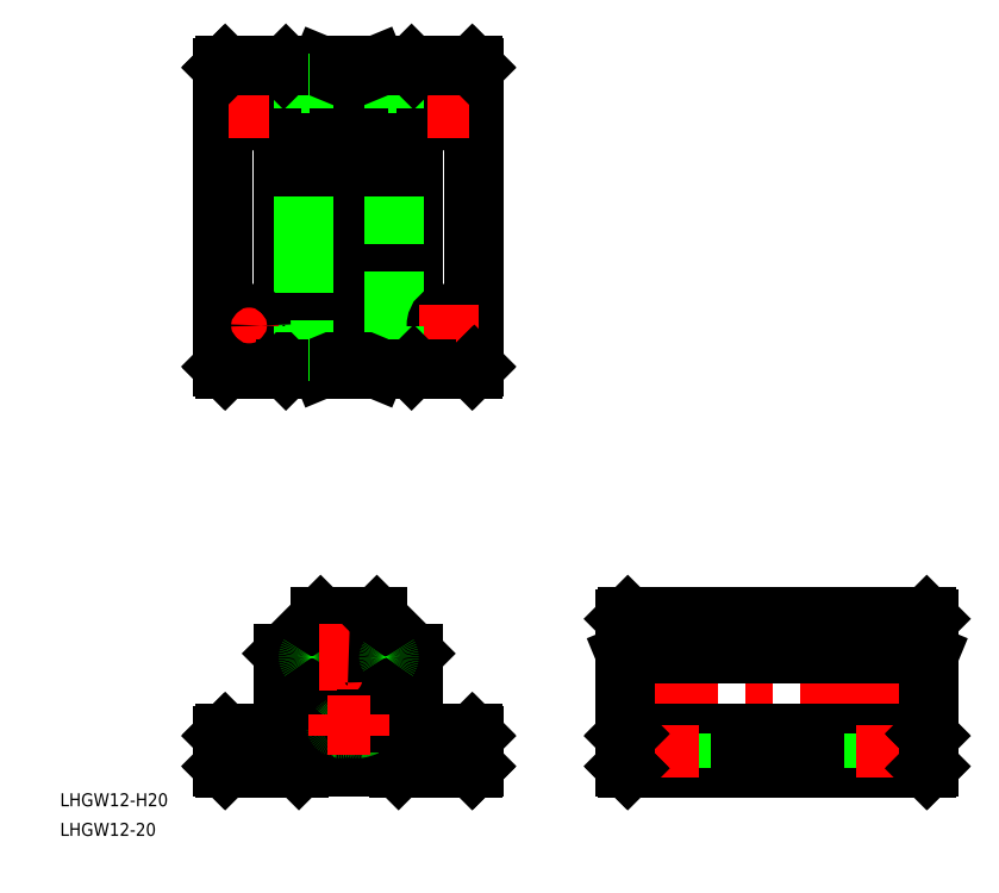
<metadata>
{"format":"dxf","ext":"dxf","renderer":"ezdxf+matplotlib","layout":"modelspace","background":"white","min_lineweight":24,"dpi":150}
</metadata>
<code>
0
SECTION
2
ENTITIES
0
LINE
8
CENTER
10
0
20
144.2
30
0
11
0
21
70.22
31
0
0
LINE
8
CENTER
10
135.9
20
0
30
0
11
61.9
21
0
31
0
0
LINE
8
CENTER
10
-13.3
20
0
30
0
11
13.3
21
0
31
0
0
CIRCLE
8
0
10
2.274e-13
20
0
30
0
40
10.5
0
CIRCLE
8
0
10
2.274e-13
20
0
30
0
40
11.3
0
LINE
8
0
10
-11
20
-19.5
30
0
11
11
21
-19.5
31
0
0
LINE
8
0
10
-6.5
20
15
30
0
11
6.5
21
15
31
0
0
ARC
8
0
10
2.274e-13
20
0
30
0
40
6
50
90
51
0
0
ARC
8
0
10
2.274e-13
20
0
30
0
40
11
50
33.73
51
146.3
0
ARC
8
0
10
2.274e-13
20
0
30
0
40
11
50
247.3
51
259.8
0
ARC
8
0
10
2.274e-13
20
0
30
0
40
8.85
50
276.5
51
263.5
0
LINE
8
0
10
-11
20
137.1
30
0
11
11
21
137.1
31
0
0
LINE
8
0
10
-11
20
77.37
30
0
11
11
21
77.37
31
0
0
LINE
8
0
10
-10.5
20
141.4
30
0
11
10.5
21
141.4
31
0
0
LINE
8
0
10
10.5
20
73.02
30
0
11
-10.5
21
73.02
31
0
0
LINE
8
0
10
-6.293
20
142.2
30
0
11
6.293
21
142.2
31
0
0
LINE
8
0
10
6.293
20
72.22
30
0
11
-6.293
21
72.22
31
0
0
LINE
8
0
10
9.149
20
76.22
30
0
11
-9.149
21
76.22
31
0
0
LINE
8
0
10
9.149
20
138.2
30
0
11
-9.149
21
138.2
31
0
0
LINE
8
0
10
-15
20
6.5
30
0
11
-6.5
21
15
31
0
0
LINE
8
CENTER
10
-23
20
-22
30
0
11
-23
21
-10
31
0
0
LINE
8
0
10
-20.25
20
-20
30
0
11
-20.25
21
-12
31
0
0
LINE
8
0
10
-25.75
20
-12
30
0
11
-25.75
21
-20
31
0
0
LINE
8
0
10
-29
20
-19.5
30
0
11
-29
21
-12.5
31
0
0
LINE
8
0
10
-11.5
20
-20
30
0
11
-28.5
21
-20
31
0
0
LINE
8
0
10
-28.5
20
-20
30
0
11
-28.75
21
-19.75
31
0
0
LINE
8
0
10
-28.75
20
-19.75
30
0
11
-29
21
-19.5
31
0
0
LINE
8
0
10
-11.5
20
-20
30
0
11
-11
21
-19.5
31
0
0
LINE
8
0
10
-15
20
-9
30
0
11
-15
21
6.5
31
0
0
ARC
8
0
10
2.274e-13
20
0.5
30
0
40
10
50
153.3
51
244.8
0
ARC
8
0
10
-18
20
-9
30
0
40
3
50
270
51
1.628e-12
0
LINE
8
0
10
-28.5
20
-12
30
0
11
-18
21
-12
31
0
0
LINE
8
0
10
-28.5
20
-12
30
0
11
-28.75
21
-12.25
31
0
0
LINE
8
0
10
-29
20
-12.5
30
0
11
-28.75
21
-12.25
31
0
0
LINE
8
0
10
-4.25
20
-9.601
30
0
11
-4.25
21
-10.15
31
0
0
LINE
8
0
10
-4.25
20
-8.552
30
0
11
-4.25
21
-9.601
31
0
0
ARC
8
0
10
-8.483
20
5.663
30
0
40
0.8
50
216.3
51
236
0
ARC
8
0
10
-8.483
20
5.663
30
0
40
0.8
50
146.3
51
216.3
0
LINE
8
CENTER
10
-23
20
137
30
0
11
-23
21
127.5
31
0
0
LINE
8
0
10
-10.5
20
132.4
30
0
11
-10.5
21
112
31
0
0
LINE
8
0
10
-10.5
20
132.4
30
0
11
-10.5
21
112
31
0
0
LINE
8
0
10
-29
20
72.72
30
0
11
-29
21
141.7
31
0
0
CIRCLE
8
0
10
-23
20
132.2
30
0
40
2.75
0
LINE
8
0
10
-15
20
72.72
30
0
11
-15
21
141.7
31
0
0
LINE
8
0
10
-6.5
20
72.72
30
0
11
-6.5
21
141.7
31
0
0
LINE
8
0
10
-10.5
20
102.4
30
0
11
-10.5
21
82.02
31
0
0
LINE
8
0
10
-10.5
20
102.4
30
0
11
-10.5
21
82.02
31
0
0
LINE
8
CENTER
10
-23
20
86.97
30
0
11
-23
21
77.47
31
0
0
LINE
8
0
10
-18
20
72.22
30
0
11
-14.5
21
72.22
31
0
0
LINE
8
0
10
-18
20
72.22
30
0
11
-28.5
21
72.22
31
0
0
LINE
8
0
10
-28.75
20
72.47
30
0
11
-28.5
21
72.22
31
0
0
LINE
8
0
10
-29
20
72.72
30
0
11
-28.75
21
72.47
31
0
0
LINE
8
CENTER
10
-27.75
20
82.22
30
0
11
-18.25
21
82.22
31
0
0
CIRCLE
8
0
10
-23
20
82.22
30
0
40
2.75
0
LINE
8
0
10
-10.5
20
80.72
30
0
11
-10.5
21
77.62
31
0
0
LINE
8
0
10
-10.5
20
80.72
30
0
11
-10.5
21
77.62
31
0
0
LINE
8
0
10
-11
20
76.22
30
0
11
-9.149
21
76.22
31
0
0
LINE
8
0
10
-6.293
20
72.22
30
0
11
-14.5
21
72.22
31
0
0
LINE
8
0
10
-10.5
20
77.62
30
0
11
-10.5
21
77.37
31
0
0
LINE
8
0
10
-10.5
20
76.22
30
0
11
-10.5
21
73.02
31
0
0
LINE
8
0
10
-11
20
77.37
30
0
11
-11
21
76.22
31
0
0
LINE
8
0
10
-10.5
20
73.02
30
0
11
-11.3
21
72.22
31
0
0
LINE
8
0
10
-14.5
20
72.22
30
0
11
-15
21
72.72
31
0
0
LINE
8
0
10
-6.293
20
72.22
30
0
11
-6.5
21
72.72
31
0
0
LINE
8
0
10
-9.149
20
76.22
30
0
11
-9.283
21
76.22
31
0
0
LINE
8
0
10
-10.5
20
82.02
30
0
11
-10.5
21
80.72
31
0
0
LINE
8
0
10
-10.5
20
110.7
30
0
11
-10.5
21
107.6
31
0
0
LINE
8
0
10
-10.5
20
110.7
30
0
11
-10.5
21
107.6
31
0
0
LINE
8
0
10
-10.5
20
103.7
30
0
11
-10.5
21
102.4
31
0
0
LINE
8
0
10
-10.5
20
106.8
30
0
11
-10.5
21
103.7
31
0
0
LINE
8
0
10
-10.5
20
107.6
30
0
11
-10.5
21
106.8
31
0
0
LINE
8
0
10
-10.5
20
106.8
30
0
11
-10.5
21
103.7
31
0
0
LINE
8
0
10
-10.5
20
112
30
0
11
-10.5
21
110.7
31
0
0
LINE
8
0
10
-14.5
20
142.2
30
0
11
-18
21
142.2
31
0
0
LINE
8
CENTER
10
-27.75
20
132.2
30
0
11
-18.25
21
132.2
31
0
0
LINE
8
0
10
-28.5
20
142.2
30
0
11
-18
21
142.2
31
0
0
LINE
8
0
10
-28.5
20
142.2
30
0
11
-28.75
21
142
31
0
0
LINE
8
0
10
-29
20
141.7
30
0
11
-28.75
21
142
31
0
0
LINE
8
0
10
-11
20
138.2
30
0
11
-11
21
137.1
31
0
0
LINE
8
0
10
-10.5
20
133.7
30
0
11
-10.5
21
132.4
31
0
0
LINE
8
0
10
-10.5
20
136.8
30
0
11
-10.5
21
133.7
31
0
0
LINE
8
0
10
-10.5
20
137.1
30
0
11
-10.5
21
136.8
31
0
0
LINE
8
0
10
-10.5
20
136.8
30
0
11
-10.5
21
133.7
31
0
0
LINE
8
0
10
-11
20
138.2
30
0
11
-9.149
21
138.2
31
0
0
LINE
8
0
10
-14.5
20
142.2
30
0
11
-6.293
21
142.2
31
0
0
LINE
8
0
10
-10.5
20
141.4
30
0
11
-10.5
21
138.2
31
0
0
LINE
8
0
10
-11.3
20
142.2
30
0
11
-10.5
21
141.4
31
0
0
LINE
8
0
10
-14.5
20
142.2
30
0
11
-15
21
141.7
31
0
0
LINE
8
0
10
-6.5
20
141.7
30
0
11
-6.293
21
142.2
31
0
0
LINE
8
0
10
-9.149
20
138.2
30
0
11
-9.283
21
138.2
31
0
0
LINE
8
0
10
64.4
20
15
30
0
11
133.4
21
15
31
0
0
LINE
8
0
10
64.4
20
6.5
30
0
11
133.4
21
6.5
31
0
0
LINE
8
0
10
64.4
20
-12
30
0
11
133.4
21
-12
31
0
0
LINE
8
0
10
133.4
20
-20
30
0
11
64.4
21
-20
31
0
0
LINE
8
0
10
63.9
20
6.293
30
0
11
63.9
21
14.5
31
0
0
LINE
8
CENTER
10
2.274e-13
20
13.3
30
0
11
2.274e-13
21
-13.3
31
0
0
LINE
8
0
10
6.5
20
15
30
0
11
15
21
6.5
31
0
0
LINE
8
CENTER
10
23
20
-22
30
0
11
23
21
-10
31
0
0
LINE
8
0
10
25.75
20
-20
30
0
11
25.75
21
-12
31
0
0
LINE
8
0
10
20.25
20
-12
30
0
11
20.25
21
-20
31
0
0
LINE
8
0
10
29
20
-12.5
30
0
11
29
21
-19.5
31
0
0
LINE
8
0
10
28.5
20
-20
30
0
11
11.5
21
-20
31
0
0
LINE
8
0
10
11
20
-19.5
30
0
11
11.5
21
-20
31
0
0
LINE
8
0
10
28.75
20
-19.75
30
0
11
29
21
-19.5
31
0
0
LINE
8
0
10
28.75
20
-19.75
30
0
11
28.5
21
-20
31
0
0
LINE
8
0
10
18
20
-12
30
0
11
28.5
21
-12
31
0
0
LINE
8
0
10
15
20
6.5
30
0
11
15
21
-9
31
0
0
ARC
8
0
10
2.274e-13
20
0.5
30
0
40
10
50
295.2
51
26.74
0
LINE
8
0
10
-1
20
-10.04
30
0
11
-1
21
-8.793
31
0
0
LINE
8
0
10
4.25
20
-10.15
30
0
11
4.25
21
-9.601
31
0
0
ARC
8
0
10
-2.5
20
-10
30
0
40
0.5
50
0
51
187.3
0
LINE
8
0
10
1
20
-8.793
30
0
11
1
21
-10.04
31
0
0
ARC
8
0
10
2.5
20
-10
30
0
40
0.5
50
0
51
215.4
0
ARC
8
0
10
2.274e-13
20
0
30
0
40
11
50
280.2
51
292.7
0
ARC
8
0
10
-2.5
20
-10
30
0
40
0.5
50
187.3
51
324.6
0
ARC
8
0
10
-2.5
20
-10
30
0
40
0.5
50
324.6
51
3.257e-12
0
ARC
8
0
10
-1.8
20
-10.04
30
0
40
0.8
50
329.9
51
0
0
ARC
8
0
10
-1.8
20
-10.04
30
0
40
0.8
50
259.8
51
329.9
0
ARC
8
0
10
1.8
20
-10.04
30
0
40
0.8
50
210.1
51
280.2
0
ARC
8
0
10
1.8
20
-10.04
30
0
40
0.8
50
180
51
210.1
0
ARC
8
0
10
2.5
20
-10
30
0
40
0.5
50
215.4
51
352.7
0
ARC
8
0
10
2.5
20
-10
30
0
40
0.5
50
352.7
51
0
0
LINE
8
0
10
4.25
20
-9.601
30
0
11
4.25
21
-8.552
31
0
0
ARC
8
0
10
18
20
-9
30
0
40
3
50
180
51
270
0
ARC
8
0
10
2.274e-13
20
0
30
0
40
6
50
0
51
90
0
ARC
8
0
10
8.483
20
5.663
30
0
40
0.8
50
323.7
51
33.73
0
ARC
8
0
10
8.483
20
5.663
30
0
40
0.8
50
304
51
323.7
0
LINE
8
0
10
28.75
20
-12.25
30
0
11
28.5
21
-12
31
0
0
LINE
8
0
10
29
20
-12.5
30
0
11
28.75
21
-12.25
31
0
0
LINE
8
0
10
76.65
20
-20
30
0
11
76.65
21
-12
31
0
0
LINE
8
0
10
71.15
20
-12
30
0
11
71.15
21
-20
31
0
0
LINE
8
CENTER
10
73.9
20
-22
30
0
11
73.9
21
-10
31
0
0
LINE
8
0
10
63.9
20
-19.5
30
0
11
63.9
21
-12.5
31
0
0
LINE
8
0
10
64.15
20
-19.75
30
0
11
64.4
21
-20
31
0
0
LINE
8
0
10
63.9
20
-19.5
30
0
11
64.15
21
-19.75
31
0
0
LINE
8
0
10
63.9
20
-9
30
0
11
63.9
21
6.293
31
0
0
LINE
8
0
10
63.9
20
-9
30
0
11
63.9
21
-12.5
31
0
0
LINE
8
0
10
64.15
20
-12.25
30
0
11
64.4
21
-12
31
0
0
LINE
8
0
10
63.9
20
-12.5
30
0
11
64.15
21
-12.25
31
0
0
LINE
8
0
10
63.9
20
6.293
30
0
11
64.4
21
6.5
31
0
0
LINE
8
0
10
63.9
20
14.5
30
0
11
64.4
21
15
31
0
0
LINE
8
0
10
133.9
20
14.5
30
0
11
133.9
21
6.293
31
0
0
LINE
8
0
10
126.6
20
-20
30
0
11
126.6
21
-12
31
0
0
LINE
8
0
10
121.1
20
-12
30
0
11
121.1
21
-20
31
0
0
LINE
8
CENTER
10
123.9
20
-22
30
0
11
123.9
21
-10
31
0
0
LINE
8
0
10
133.9
20
-12.5
30
0
11
133.9
21
-19.5
31
0
0
LINE
8
0
10
133.6
20
-19.75
30
0
11
133.9
21
-19.5
31
0
0
LINE
8
0
10
133.4
20
-20
30
0
11
133.6
21
-19.75
31
0
0
LINE
8
0
10
133.9
20
6.293
30
0
11
133.9
21
-9
31
0
0
LINE
8
0
10
133.9
20
-12.5
30
0
11
133.9
21
-9
31
0
0
LINE
8
0
10
133.6
20
-12.25
30
0
11
133.9
21
-12.5
31
0
0
LINE
8
0
10
133.4
20
-12
30
0
11
133.6
21
-12.25
31
0
0
LINE
8
0
10
133.4
20
6.5
30
0
11
133.9
21
6.293
31
0
0
LINE
8
0
10
133.4
20
15
30
0
11
133.9
21
14.5
31
0
0
LINE
8
CENTER
10
23
20
137
30
0
11
23
21
127.5
31
0
0
LINE
8
0
10
10.5
20
112
30
0
11
10.5
21
132.4
31
0
0
LINE
8
0
10
10.5
20
112
30
0
11
10.5
21
132.4
31
0
0
CIRCLE
8
0
10
23
20
132.2
30
0
40
2.75
0
LINE
8
0
10
29
20
141.7
30
0
11
29
21
72.72
31
0
0
LINE
8
0
10
15
20
72.72
30
0
11
15
21
141.7
31
0
0
LINE
8
0
10
6.5
20
72.72
30
0
11
6.5
21
141.7
31
0
0
LINE
8
0
10
10.5
20
82.02
30
0
11
10.5
21
102.4
31
0
0
LINE
8
0
10
10.5
20
82.02
30
0
11
10.5
21
102.4
31
0
0
LINE
8
CENTER
10
18.25
20
82.22
30
0
11
27.75
21
82.22
31
0
0
LINE
8
0
10
28.5
20
72.22
30
0
11
18
21
72.22
31
0
0
CIRCLE
8
0
10
23
20
82.22
30
0
40
2.75
0
LINE
8
CENTER
10
23
20
86.97
30
0
11
23
21
77.47
31
0
0
LINE
8
0
10
11.3
20
72.22
30
0
11
10.5
21
73.02
31
0
0
LINE
8
0
10
14.5
20
72.22
30
0
11
6.293
21
72.22
31
0
0
LINE
8
0
10
10.5
20
77.62
30
0
11
10.5
21
80.72
31
0
0
LINE
8
0
10
10.5
20
77.62
30
0
11
10.5
21
80.72
31
0
0
LINE
8
0
10
10.5
20
77.37
30
0
11
10.5
21
77.62
31
0
0
LINE
8
0
10
10.5
20
73.02
30
0
11
10.5
21
76.22
31
0
0
LINE
8
0
10
11
20
76.22
30
0
11
11
21
77.37
31
0
0
LINE
8
0
10
9.149
20
76.22
30
0
11
11
21
76.22
31
0
0
LINE
8
0
10
6.293
20
72.22
30
0
11
6.5
21
72.72
31
0
0
LINE
8
0
10
9.283
20
76.22
30
0
11
9.149
21
76.22
31
0
0
LINE
8
0
10
10.5
20
80.72
30
0
11
10.5
21
82.02
31
0
0
LINE
8
0
10
14.5
20
72.22
30
0
11
18
21
72.22
31
0
0
LINE
8
0
10
14.5
20
72.22
30
0
11
15
21
72.72
31
0
0
LINE
8
0
10
28.5
20
72.22
30
0
11
28.75
21
72.47
31
0
0
LINE
8
0
10
29
20
72.72
30
0
11
28.75
21
72.47
31
0
0
LINE
8
0
10
10.5
20
107.6
30
0
11
10.5
21
110.7
31
0
0
LINE
8
0
10
10.5
20
107.6
30
0
11
10.5
21
110.7
31
0
0
LINE
8
0
10
10.5
20
106.8
30
0
11
10.5
21
107.6
31
0
0
LINE
8
0
10
10.5
20
103.7
30
0
11
10.5
21
106.8
31
0
0
LINE
8
0
10
10.5
20
102.4
30
0
11
10.5
21
103.7
31
0
0
LINE
8
0
10
10.5
20
103.7
30
0
11
10.5
21
106.8
31
0
0
LINE
8
0
10
10.5
20
110.7
30
0
11
10.5
21
112
31
0
0
LINE
8
CENTER
10
18.25
20
132.2
30
0
11
27.75
21
132.2
31
0
0
LINE
8
0
10
18
20
142.2
30
0
11
28.5
21
142.2
31
0
0
LINE
8
0
10
10.5
20
141.4
30
0
11
11.3
21
142.2
31
0
0
LINE
8
0
10
6.293
20
142.2
30
0
11
14.5
21
142.2
31
0
0
LINE
8
0
10
11
20
137.1
30
0
11
11
21
138.2
31
0
0
LINE
8
0
10
10.5
20
136.8
30
0
11
10.5
21
137.1
31
0
0
LINE
8
0
10
10.5
20
133.7
30
0
11
10.5
21
136.8
31
0
0
LINE
8
0
10
10.5
20
132.4
30
0
11
10.5
21
133.7
31
0
0
LINE
8
0
10
10.5
20
133.7
30
0
11
10.5
21
136.8
31
0
0
LINE
8
0
10
10.5
20
138.2
30
0
11
10.5
21
141.4
31
0
0
LINE
8
0
10
9.149
20
138.2
30
0
11
11
21
138.2
31
0
0
LINE
8
0
10
6.5
20
141.7
30
0
11
6.293
21
142.2
31
0
0
LINE
8
0
10
9.283
20
138.2
30
0
11
9.149
21
138.2
31
0
0
LINE
8
0
10
18
20
142.2
30
0
11
14.5
21
142.2
31
0
0
LINE
8
0
10
15
20
141.7
30
0
11
14.5
21
142.2
31
0
0
LINE
8
0
10
28.75
20
142
30
0
11
28.5
21
142.2
31
0
0
LINE
8
0
10
28.75
20
142
30
0
11
29
21
141.7
31
0
0
LINE
8
CENTER
10
-5
20
-10
30
0
11
5
21
-10
31
0
0
LINE
8
CENTER
10
-2.5
20
-12.5
30
0
11
-2.5
21
-7.5
31
0
0
LINE
8
CENTER
10
2.5
20
-12.5
30
0
11
2.5
21
-7.5
31
0
0
TEXT
8
0
10
-66.61
20
-28.75
30
0
40
3
1
LHGW12-H20
0
TEXT
8
0
10
-66.61
20
-35.59
30
0
40
3
1
LHGW12-20
0
ENDSEC
0
EOF

</code>
